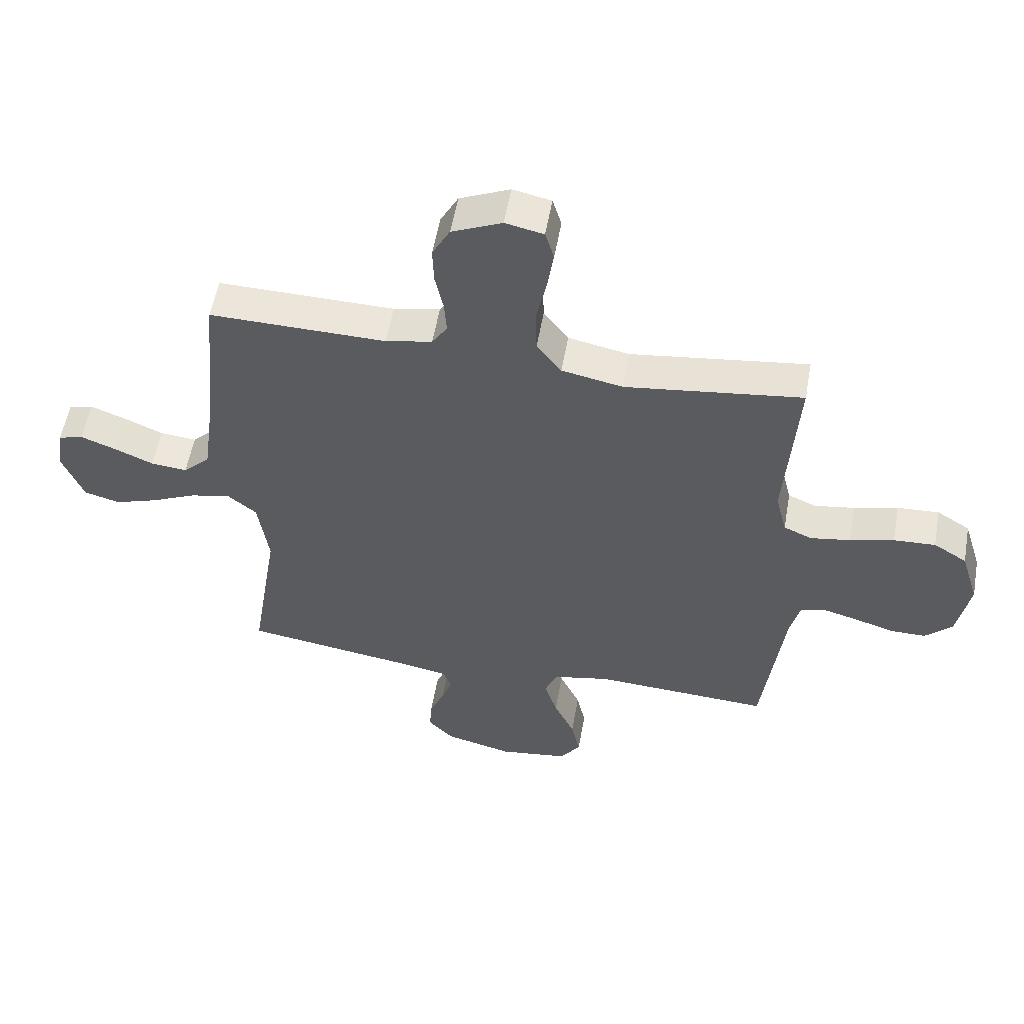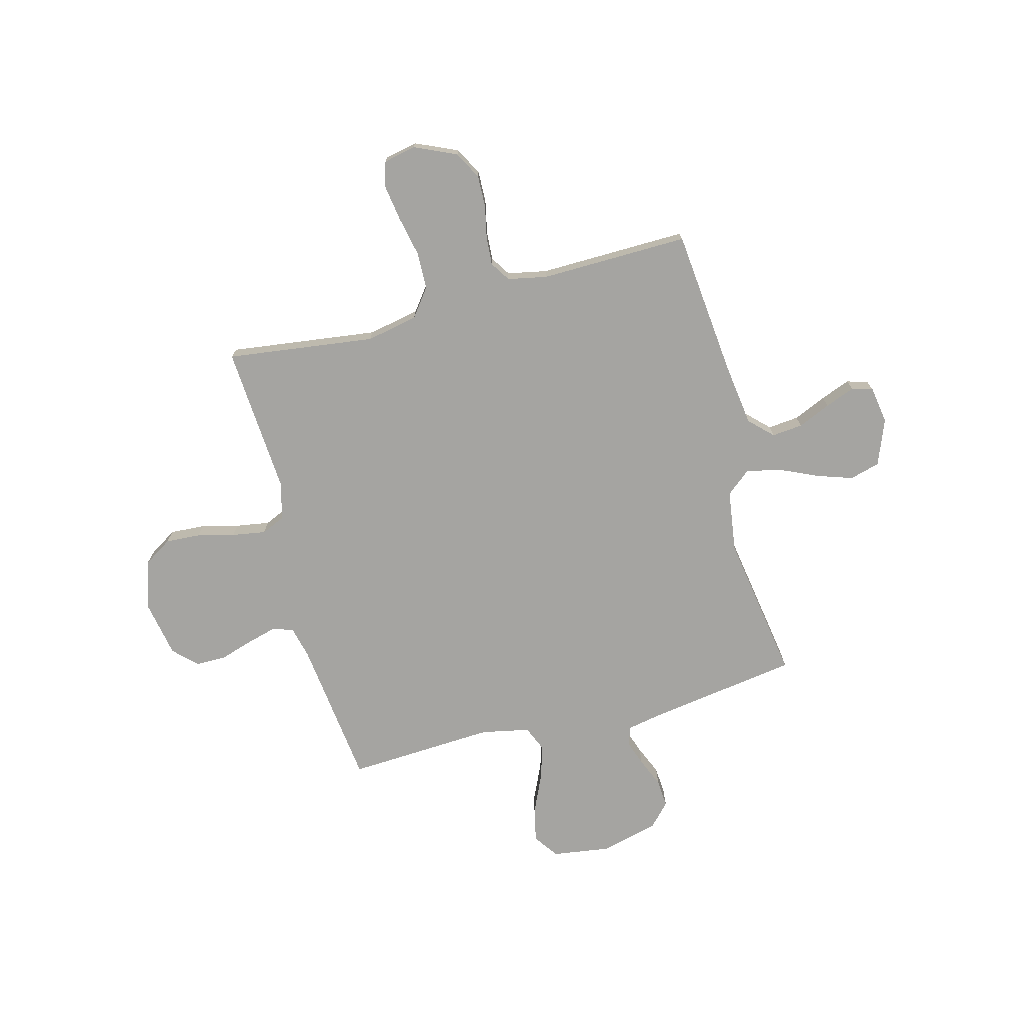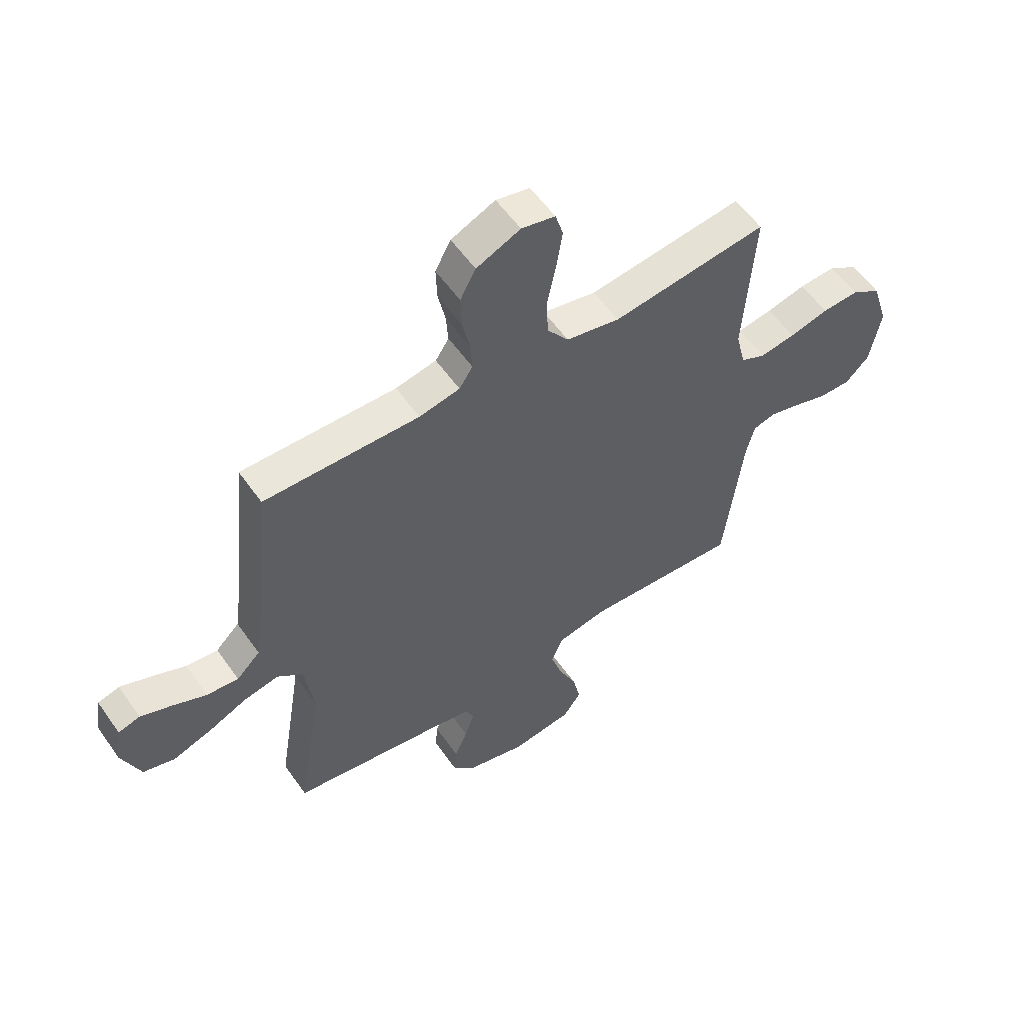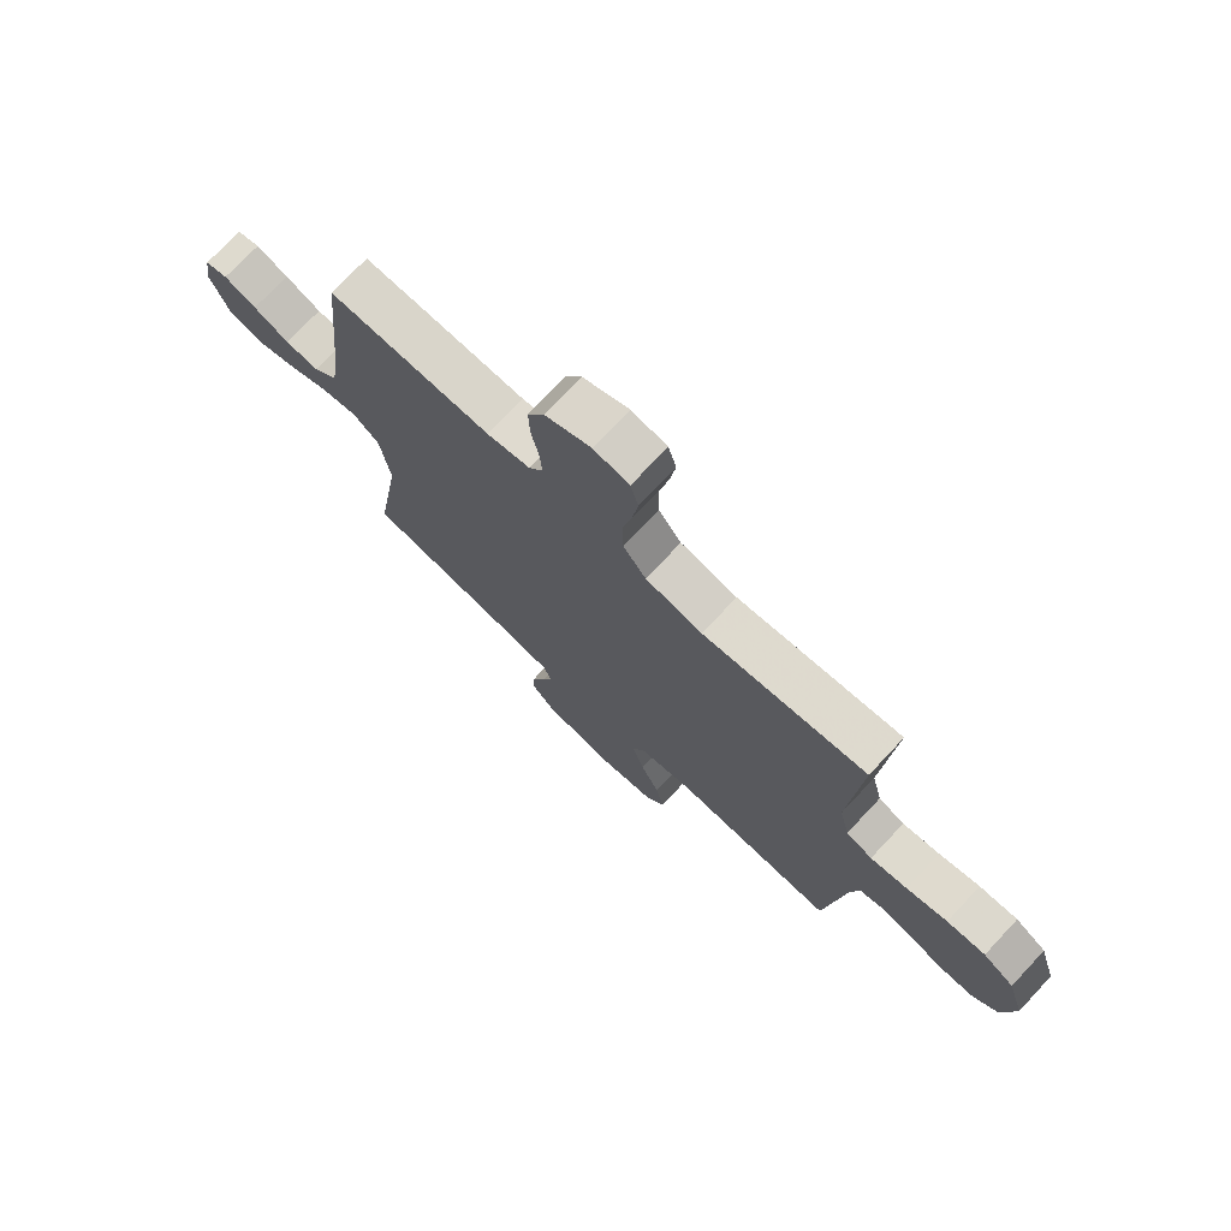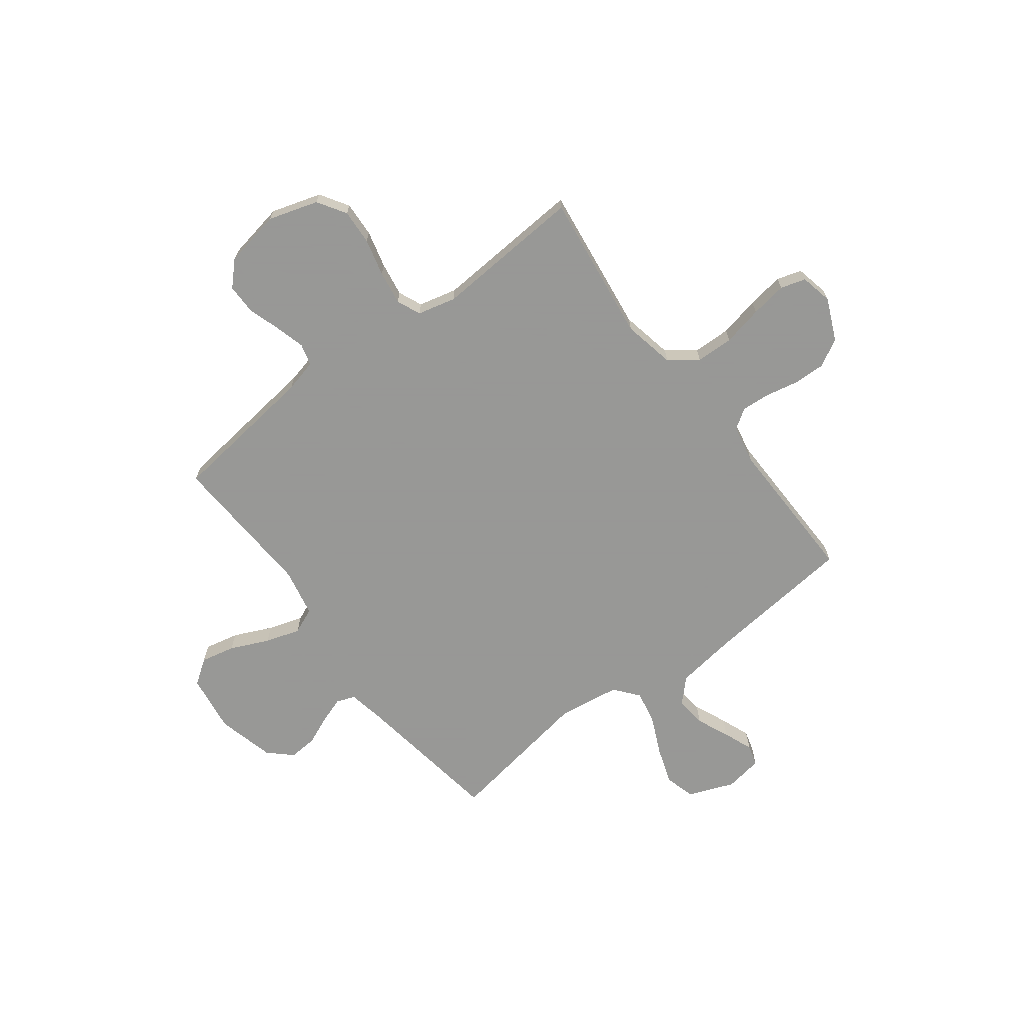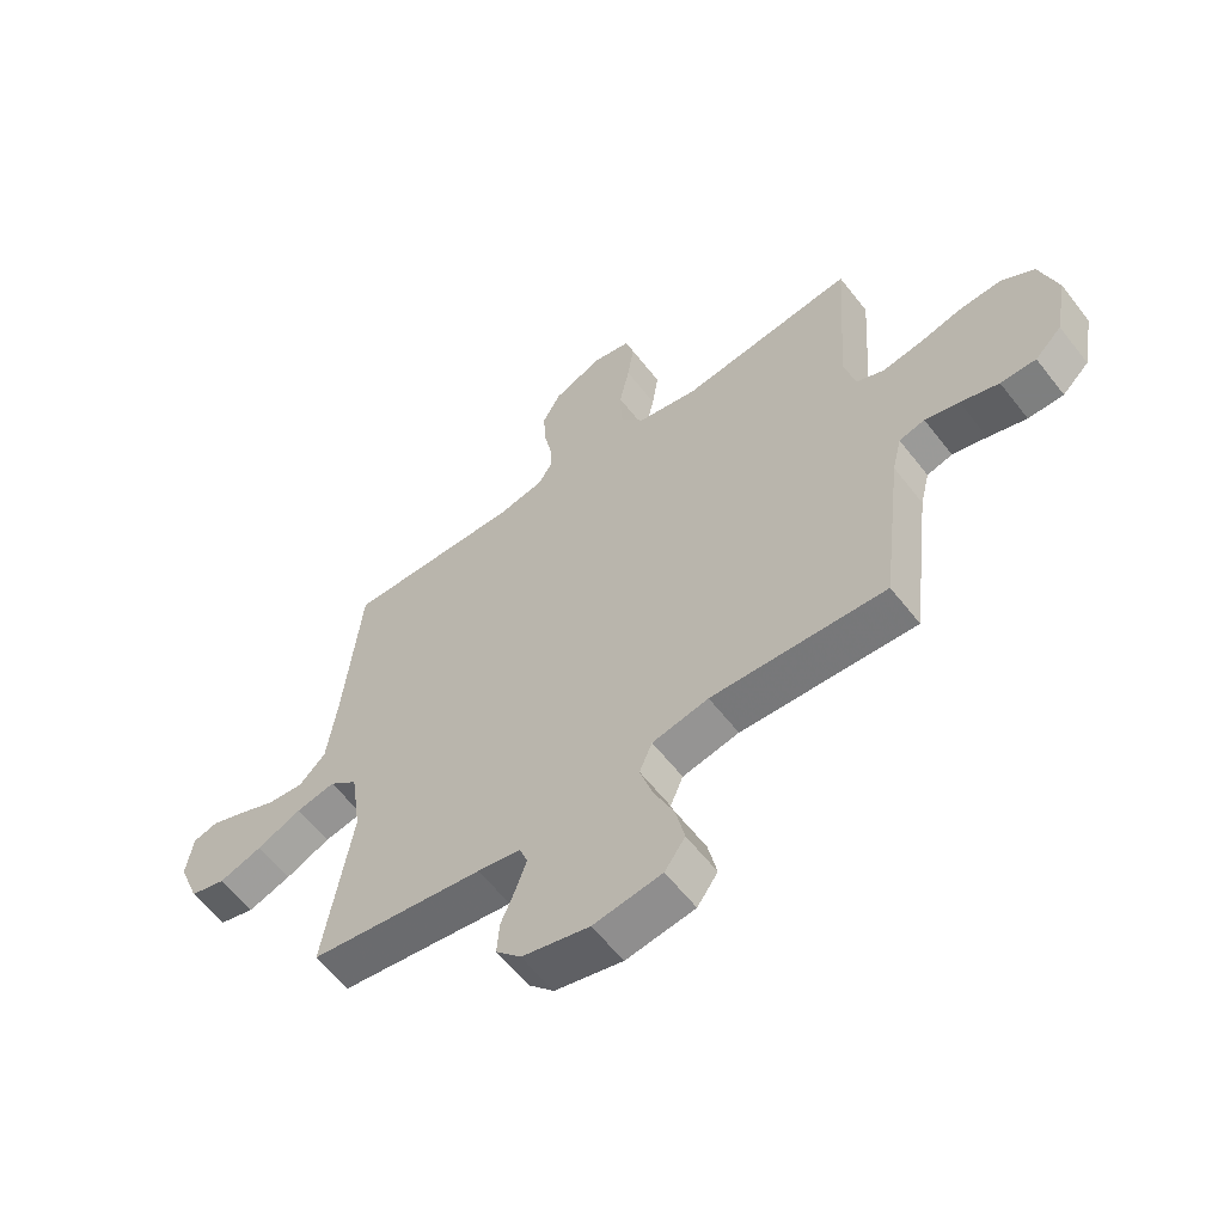
<metadata>
{"format":"obj","ext":"obj","renderer":"f3d","projection":"perspective","resolution":1024,"background":"white","views":[{"elev":55.5,"azim":-170.0,"up":"+Z"},{"elev":-73.3,"azim":14.8,"up":"+Y"},{"elev":56.3,"azim":145.4,"up":"+Z"},{"elev":74.1,"azim":-136.8,"up":"+Z"},{"elev":-68.4,"azim":-52.8,"up":"+Y"},{"elev":-59.6,"azim":-142.4,"up":"+Z"}]}
</metadata>
<code>
v -0.5 0.07 0.5
v -0.2 0.07 0.461
v -0.096 0.07 0.482
v -0.054 0.07 0.538
v -0.052 0.07 0.614
v -0.069 0.07 0.695
v -0.08 0.07 0.768
v -0.065 0.07 0.818
v 0 0.07 0.832
v 0.085 0.07 0.794
v 0.115 0.07 0.738
v 0.113 0.07 0.674
v 0.099 0.07 0.608
v 0.095 0.07 0.551
v 0.121 0.07 0.511
v 0.2 0.07 0.495
v 0.5 0.07 0.5
v 0.53 0.07 0.2
v 0.547 0.07 0.075
v 0.593 0.07 0.03
v 0.655 0.07 0.036
v 0.721 0.07 0.065
v 0.781 0.07 0.088
v 0.823 0.07 0.076
v 0.835 0.07 0
v 0.799 0.07 -0.092
v 0.738 0.07 -0.109
v 0.664 0.07 -0.084
v 0.587 0.07 -0.049
v 0.519 0.07 -0.035
v 0.47 0.07 -0.075
v 0.452 0.07 -0.2
v 0.5 0.07 -0.5
v 0.2 0.07 -0.545
v 0.126 0.07 -0.559
v 0.112 0.07 -0.596
v 0.13 0.07 -0.648
v 0.155 0.07 -0.707
v 0.159 0.07 -0.764
v 0.116 0.07 -0.81
v 0 0.07 -0.839
v -0.118 0.07 -0.822
v -0.153 0.07 -0.772
v -0.138 0.07 -0.703
v -0.103 0.07 -0.626
v -0.081 0.07 -0.556
v -0.103 0.07 -0.504
v -0.2 0.07 -0.484
v -0.5 0.07 -0.5
v -0.536 0.07 -0.2
v -0.552 0.07 -0.134
v -0.596 0.07 -0.122
v -0.655 0.07 -0.138
v -0.721 0.07 -0.159
v -0.782 0.07 -0.159
v -0.828 0.07 -0.114
v -0.849 0.07 0
v -0.818 0.07 0.1
v -0.761 0.07 0.136
v -0.69 0.07 0.132
v -0.615 0.07 0.113
v -0.547 0.07 0.102
v -0.499 0.07 0.123
v -0.48 0.07 0.2
v -0.5 0 0.5
v -0.2 0 0.461
v -0.096 0 0.482
v -0.054 0 0.538
v -0.052 0 0.614
v -0.069 0 0.695
v -0.08 0 0.768
v -0.065 0 0.818
v 0 0 0.832
v 0.085 0 0.794
v 0.115 0 0.738
v 0.113 0 0.674
v 0.099 0 0.608
v 0.095 0 0.551
v 0.121 0 0.511
v 0.2 0 0.495
v 0.5 0 0.5
v 0.53 0 0.2
v 0.547 0 0.075
v 0.593 0 0.03
v 0.655 0 0.036
v 0.721 0 0.065
v 0.781 0 0.088
v 0.823 0 0.076
v 0.835 0 0
v 0.799 0 -0.092
v 0.738 0 -0.109
v 0.664 0 -0.084
v 0.587 0 -0.049
v 0.519 0 -0.035
v 0.47 0 -0.075
v 0.452 0 -0.2
v 0.5 0 -0.5
v 0.2 0 -0.545
v 0.126 0 -0.559
v 0.112 0 -0.596
v 0.13 0 -0.648
v 0.155 0 -0.707
v 0.159 0 -0.764
v 0.116 0 -0.81
v 0 0 -0.839
v -0.118 0 -0.822
v -0.153 0 -0.772
v -0.138 0 -0.703
v -0.103 0 -0.626
v -0.081 0 -0.556
v -0.103 0 -0.504
v -0.2 0 -0.484
v -0.5 0 -0.5
v -0.536 0 -0.2
v -0.552 0 -0.134
v -0.596 0 -0.122
v -0.655 0 -0.138
v -0.721 0 -0.159
v -0.782 0 -0.159
v -0.828 0 -0.114
v -0.849 0 0
v -0.818 0 0.1
v -0.761 0 0.136
v -0.69 0 0.132
v -0.615 0 0.113
v -0.547 0 0.102
v -0.499 0 0.123
v -0.48 0 0.2
f 58 59 60 61
f 58 61 62
f 57 58 62
f 56 57 62
f 53 54 55 56
f 52 53 56 62
f 51 52 62 63
f 48 49 50
f 47 48 50 51
f 42 43 44 45
f 42 45 46
f 41 42 46
f 40 41 46
f 37 38 39 40
f 36 37 40 46
f 35 36 46 47
f 32 33 34
f 31 32 34 35
f 26 27 28 29
f 26 29 30
f 25 26 30
f 24 25 30
f 21 22 23 24
f 21 24 30
f 20 21 30
f 19 20 30 31
f 16 17 18
f 15 16 18 19
f 10 11 12 13
f 10 13 14
f 9 10 14
f 8 9 14
f 5 6 7 8
f 5 8 14
f 4 5 14 15
f 64 1 2
f 64 2 3
f 63 64 3
f 51 63 3
f 31 35 47 51
f 15 19 31 51
f 3 4 15 51
f 125 124 123 122
f 126 125 122
f 126 122 121
f 126 121 120
f 120 119 118 117
f 126 120 117 116
f 127 126 116 115
f 114 113 112
f 115 114 112 111
f 109 108 107 106
f 110 109 106
f 110 106 105
f 110 105 104
f 104 103 102 101
f 110 104 101 100
f 111 110 100 99
f 98 97 96
f 99 98 96 95
f 93 92 91 90
f 94 93 90
f 94 90 89
f 94 89 88
f 88 87 86 85
f 94 88 85
f 94 85 84
f 95 94 84 83
f 82 81 80
f 83 82 80 79
f 77 76 75 74
f 78 77 74
f 78 74 73
f 78 73 72
f 72 71 70 69
f 78 72 69
f 79 78 69 68
f 66 65 128
f 67 66 128
f 67 128 127
f 67 127 115
f 115 111 99 95
f 115 95 83 79
f 115 79 68 67
f 1 65 66 2
f 2 66 67 3
f 3 67 68 4
f 4 68 69 5
f 5 69 70 6
f 6 70 71 7
f 7 71 72 8
f 8 72 73 9
f 9 73 74 10
f 10 74 75 11
f 11 75 76 12
f 12 76 77 13
f 13 77 78 14
f 14 78 79 15
f 15 79 80 16
f 16 80 81 17
f 17 81 82 18
f 18 82 83 19
f 19 83 84 20
f 20 84 85 21
f 21 85 86 22
f 22 86 87 23
f 23 87 88 24
f 24 88 89 25
f 25 89 90 26
f 26 90 91 27
f 27 91 92 28
f 28 92 93 29
f 29 93 94 30
f 30 94 95 31
f 31 95 96 32
f 32 96 97 33
f 33 97 98 34
f 34 98 99 35
f 35 99 100 36
f 36 100 101 37
f 37 101 102 38
f 38 102 103 39
f 39 103 104 40
f 40 104 105 41
f 41 105 106 42
f 42 106 107 43
f 43 107 108 44
f 44 108 109 45
f 45 109 110 46
f 46 110 111 47
f 47 111 112 48
f 48 112 113 49
f 49 113 114 50
f 50 114 115 51
f 51 115 116 52
f 52 116 117 53
f 53 117 118 54
f 54 118 119 55
f 55 119 120 56
f 56 120 121 57
f 57 121 122 58
f 58 122 123 59
f 59 123 124 60
f 60 124 125 61
f 61 125 126 62
f 62 126 127 63
f 63 127 128 64
f 64 128 65 1

</code>
